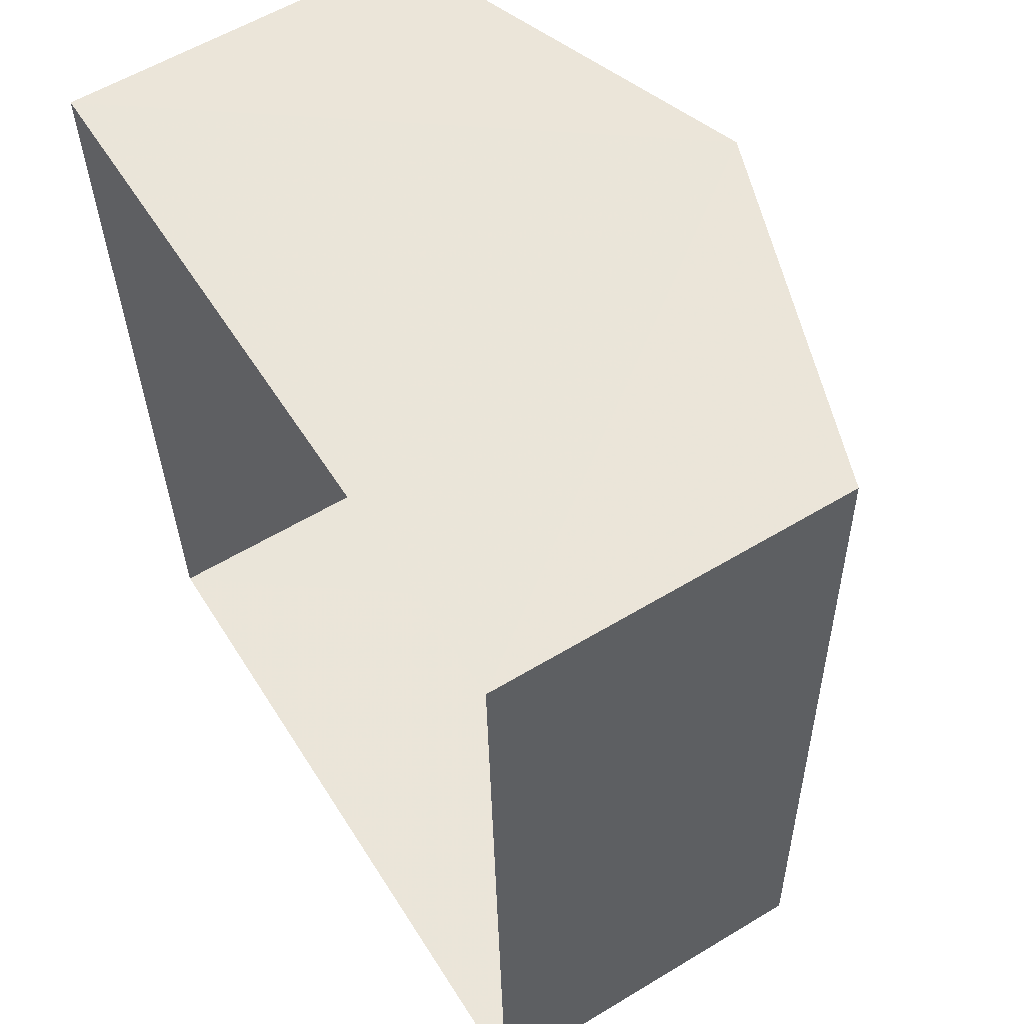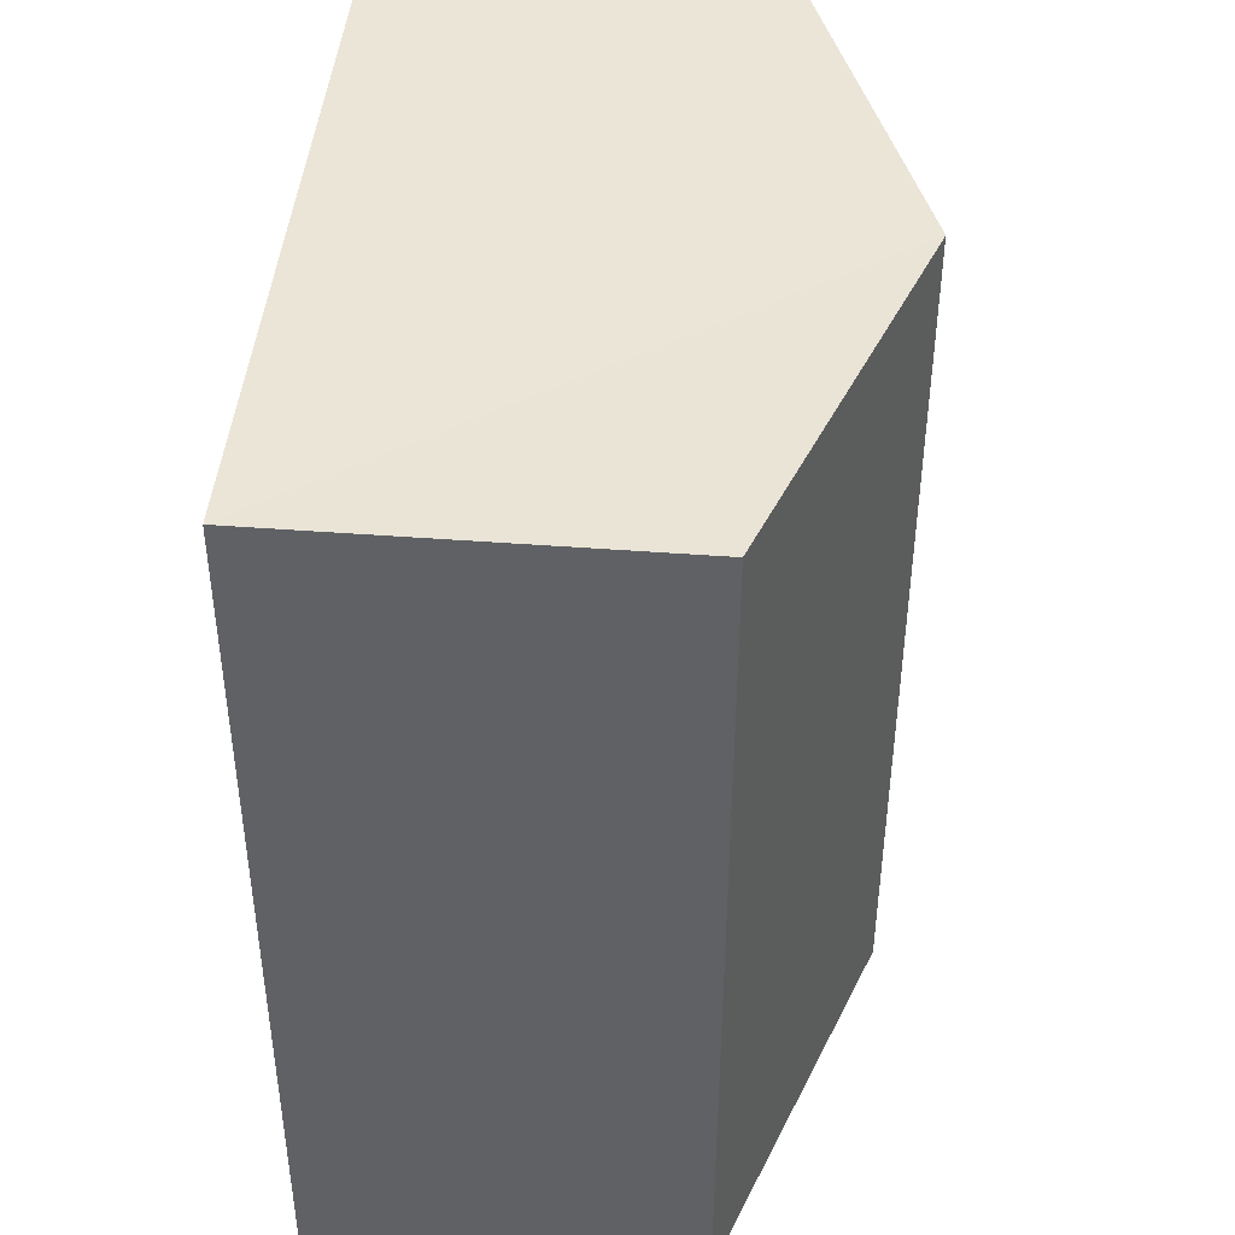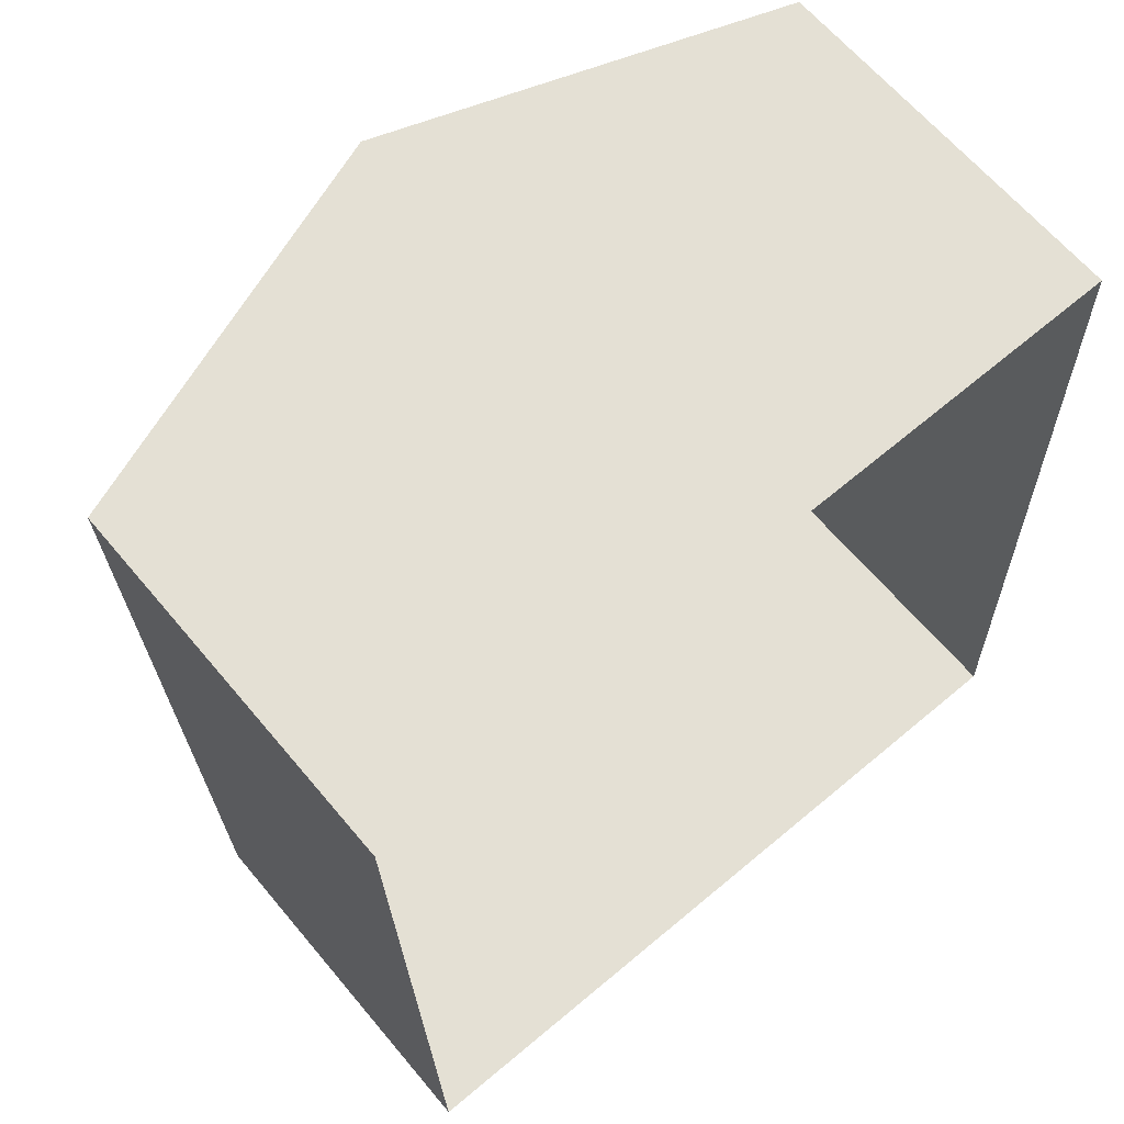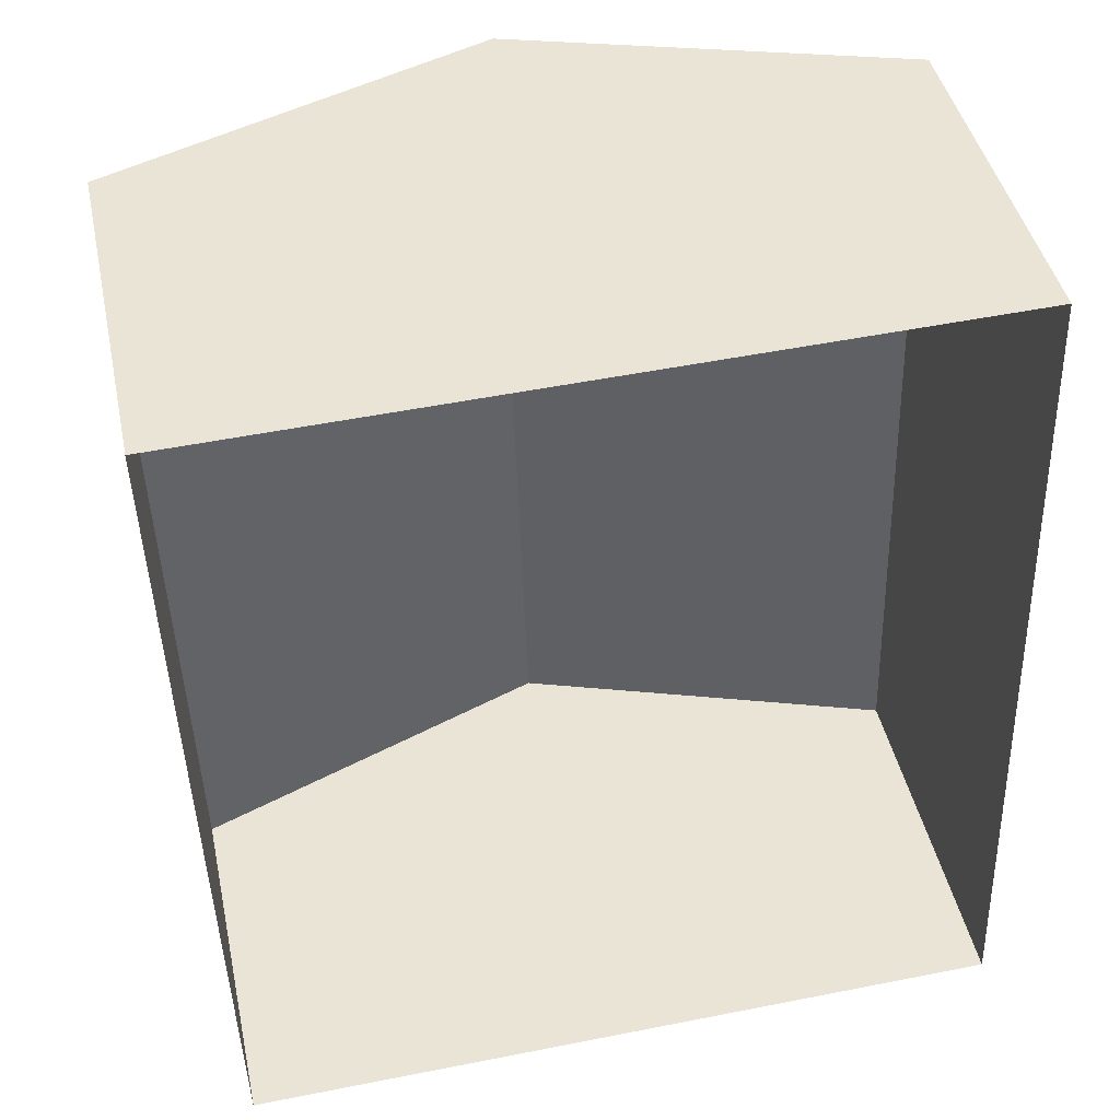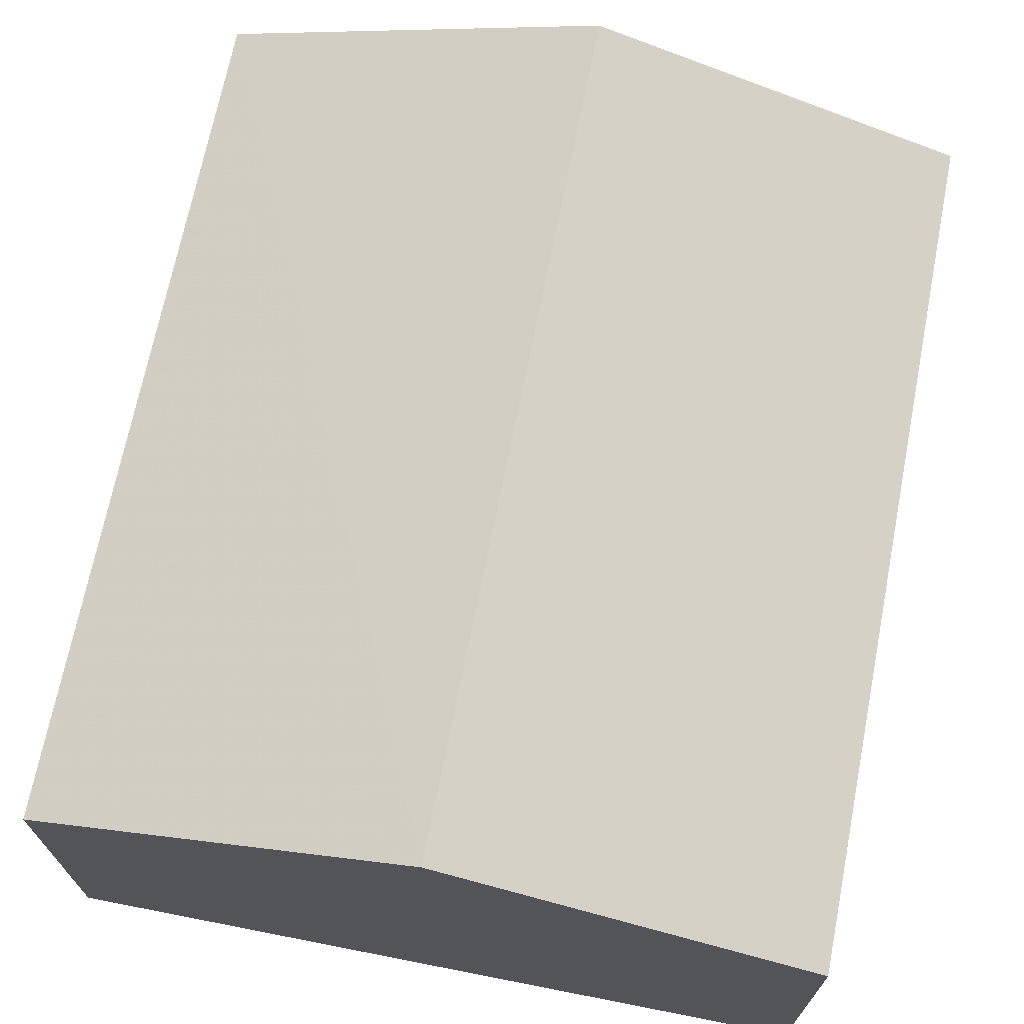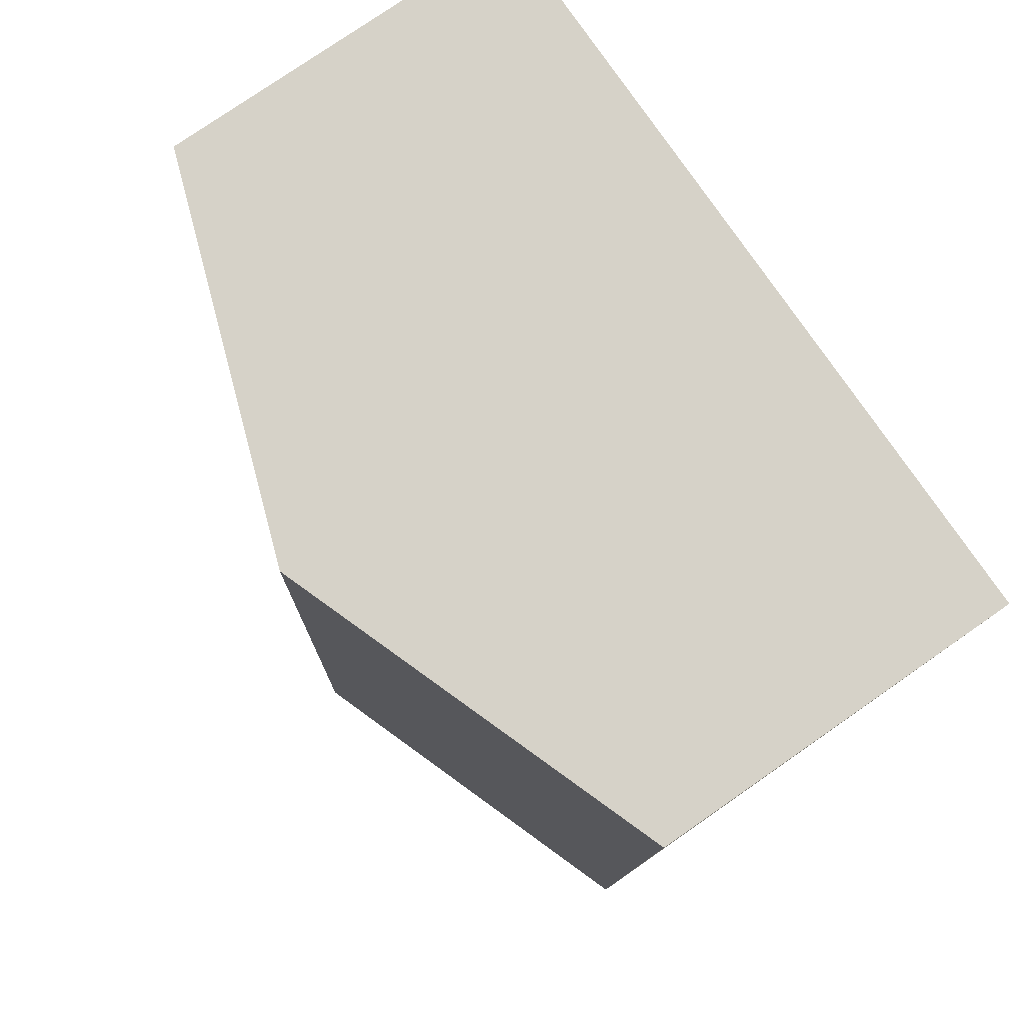
<metadata>
{"format":"obj","ext":"obj","renderer":"f3d","projection":"perspective","resolution":1024,"background":"white","views":[{"elev":58.2,"azim":-121.8,"up":"+Y"},{"elev":45.7,"azim":-85.1,"up":"+Y"},{"elev":64.3,"azim":140.0,"up":"+Y"},{"elev":43.2,"azim":168.0,"up":"+Y"},{"elev":69.6,"azim":-170.7,"up":"+Z"},{"elev":77.1,"azim":55.2,"up":"+Y"}]}
</metadata>
<code>
v -3.732e+05 -1.053e+05 23.44
v -3.732e+05 -1.053e+05 23.44
v -3.732e+05 -1.053e+05 23.43
v -3.732e+05 -1.053e+05 23.43
v -3.732e+05 -1.053e+05 30.9
v -3.732e+05 -1.053e+05 30.89
v -3.732e+05 -1.053e+05 33.63
v -3.732e+05 -1.053e+05 33.64
v -3.732e+05 -1.053e+05 30.89
v -3.732e+05 -1.053e+05 30.9
f 1 2 3
f 4 1 3
f 5 6 7
f 8 5 7
f 9 10 8
f 7 9 8
f 10 2 8
f 2 1 8
f 1 5 8
f 6 4 7
f 4 3 7
f 3 9 7
f 5 1 4
f 6 5 4
f 10 3 2
f 10 9 3

</code>
